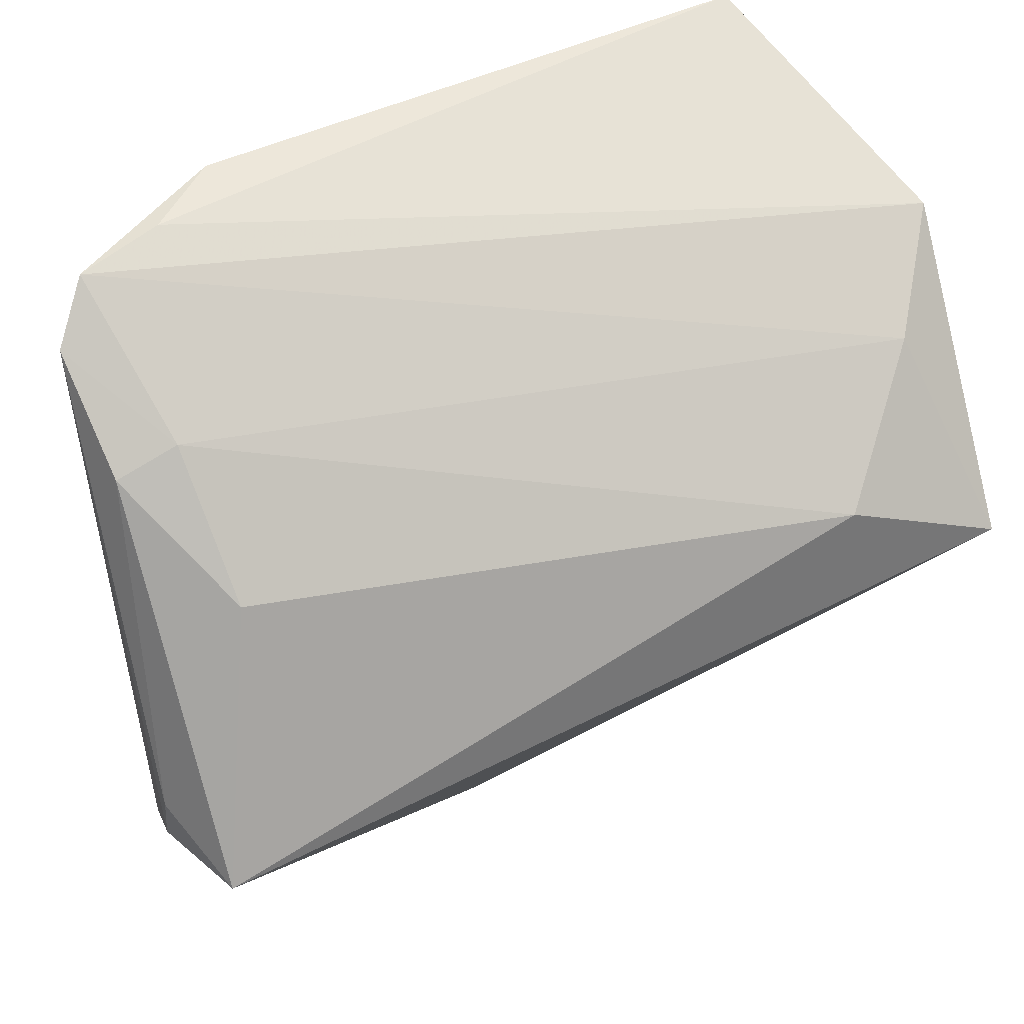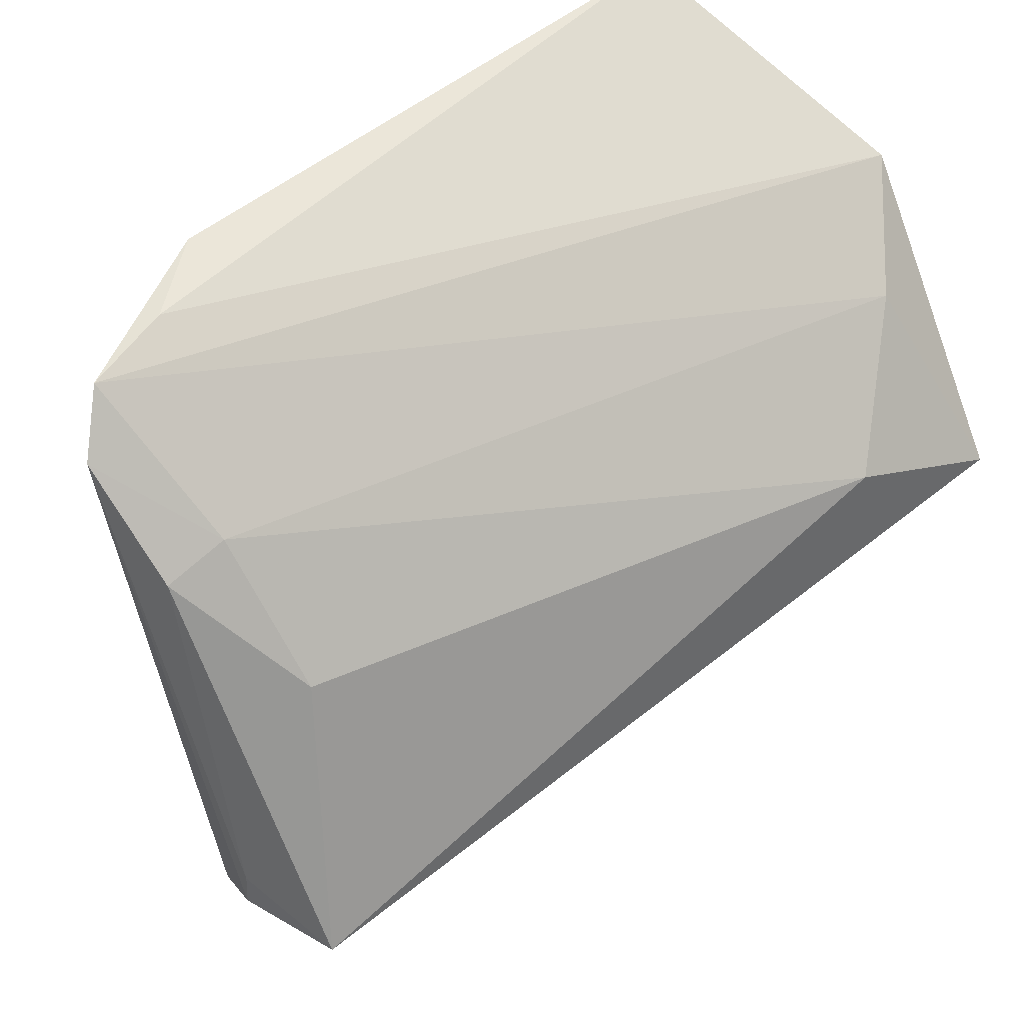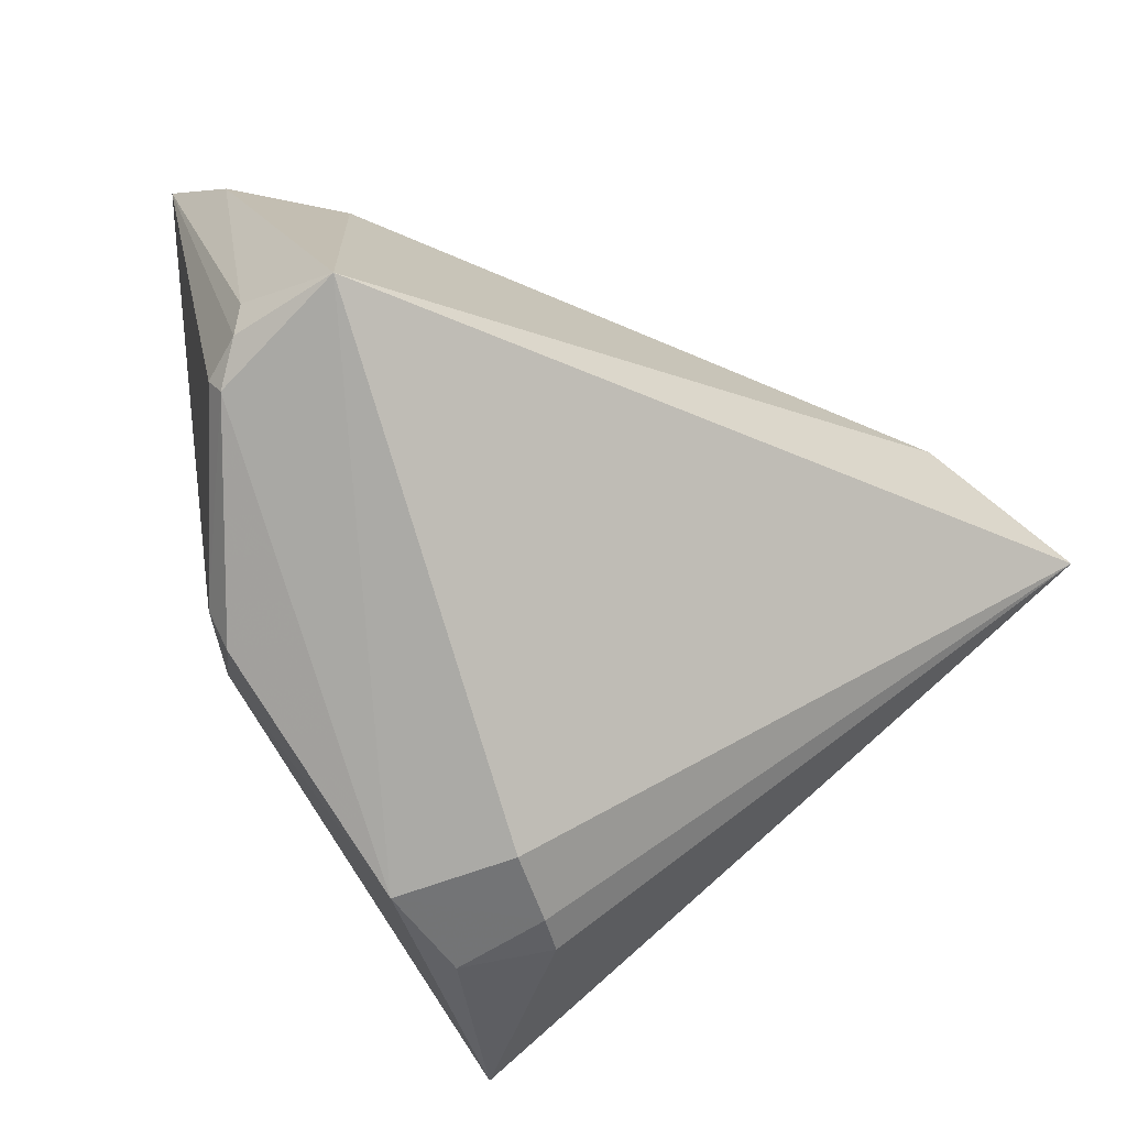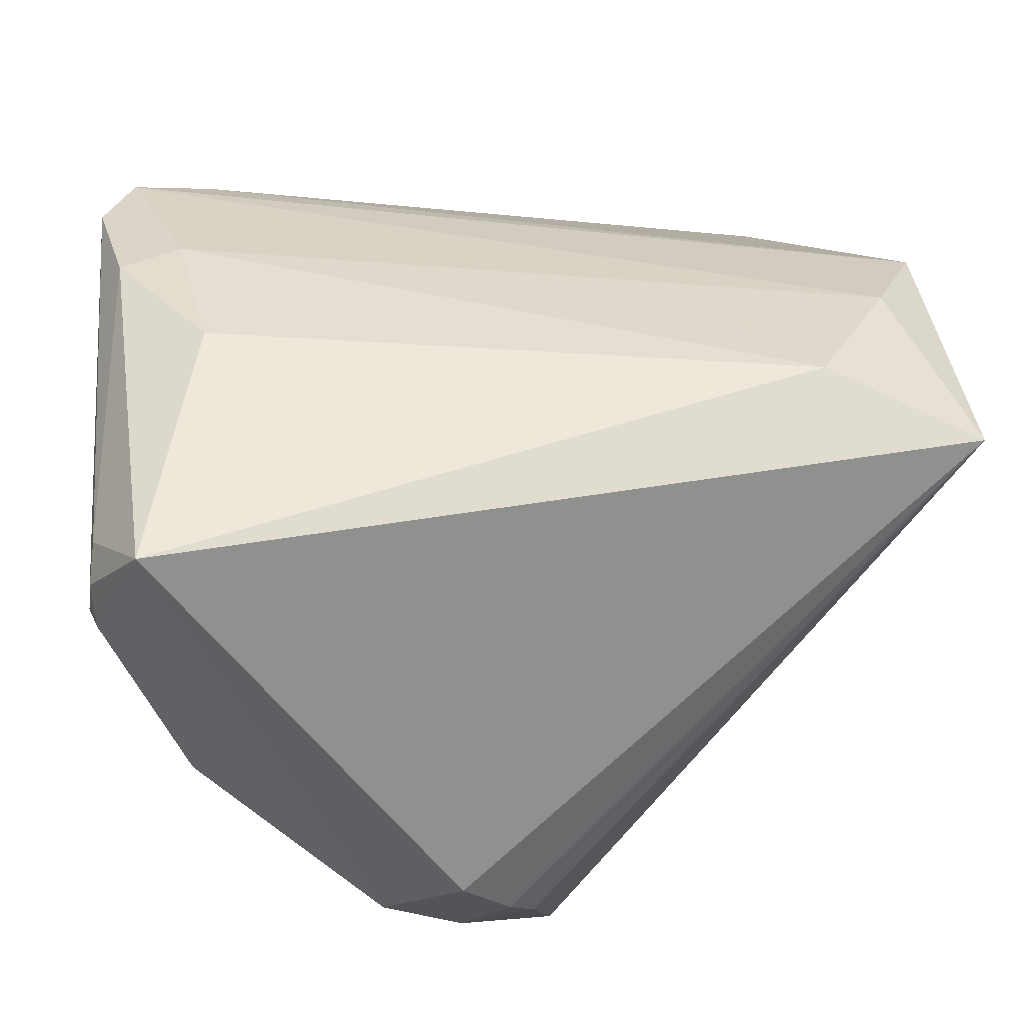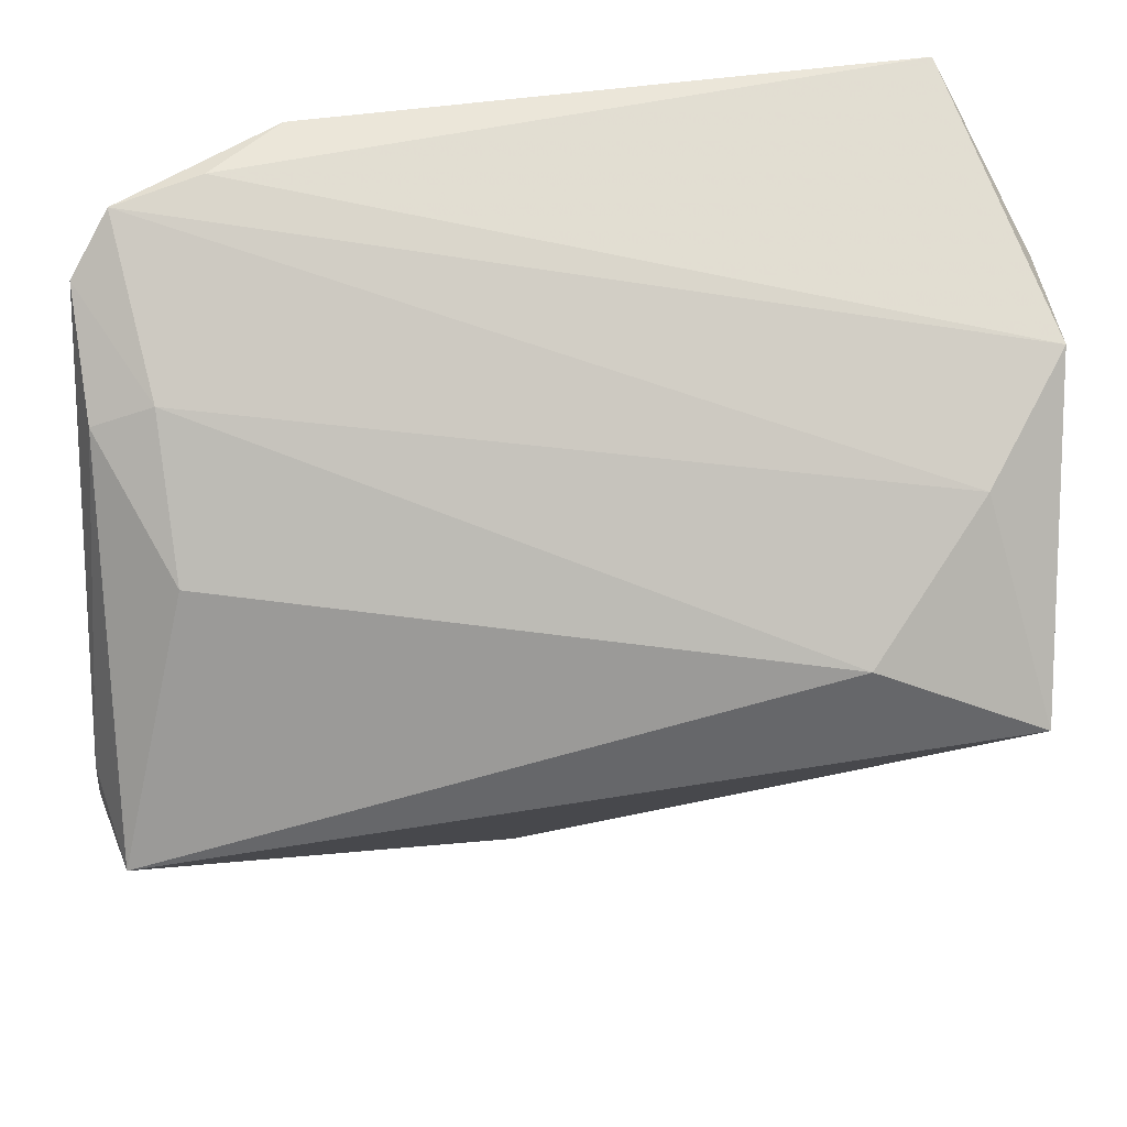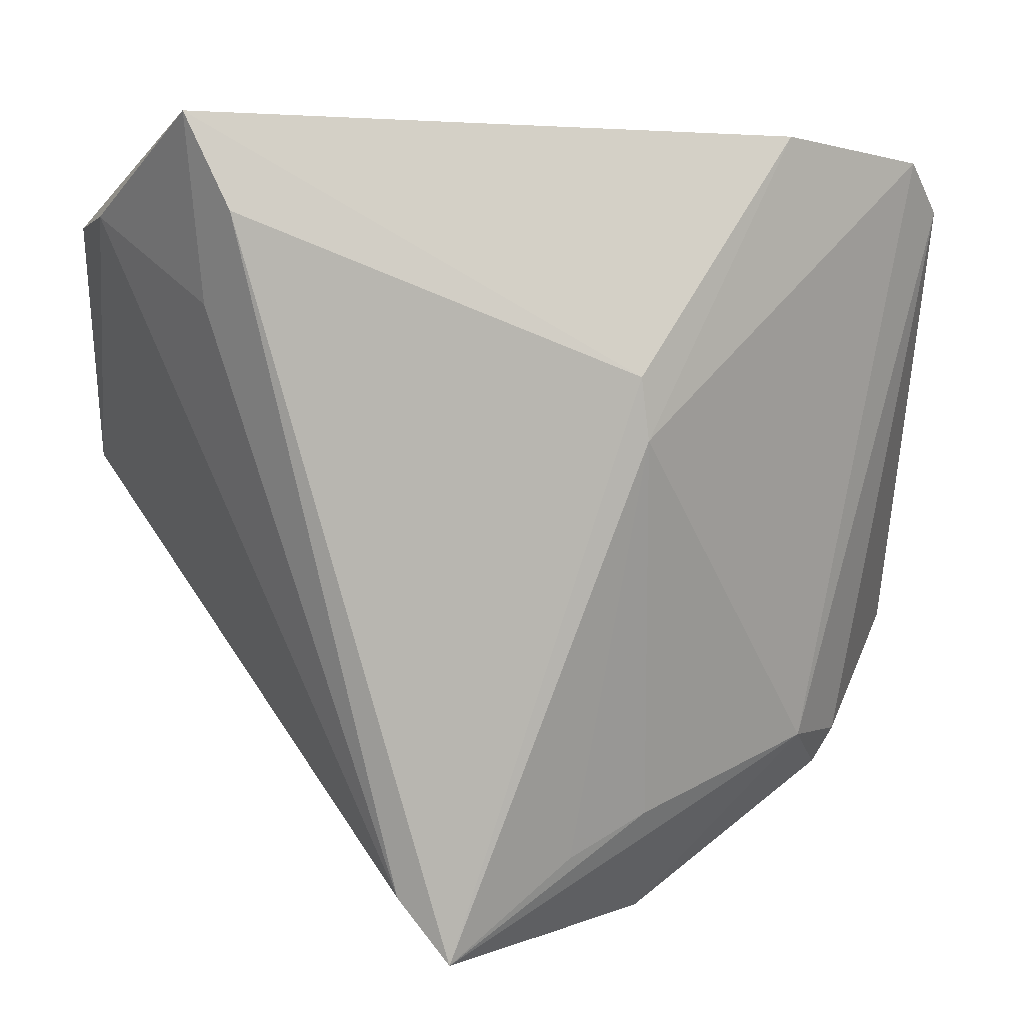
<metadata>
{"format":"obj","ext":"obj","renderer":"f3d","projection":"perspective","resolution":1024,"background":"white","views":[{"elev":41.2,"azim":158.1,"up":"+Y"},{"elev":48.6,"azim":145.4,"up":"+Y"},{"elev":-46.7,"azim":146.8,"up":"+Y"},{"elev":-14.3,"azim":168.9,"up":"+Y"},{"elev":44.3,"azim":-179.7,"up":"+Y"},{"elev":9.7,"azim":-7.5,"up":"+Y"}]}
</metadata>
<code>
v 0.03664 0.04218 0.009489
v -0.04968 0.0346 0.005699
v 0.01324 -0.05019 0.00737
v 0.02891 0.04373 0.01658
v -0.01779 -0.04134 0.02737
v 0.05048 -0.01998 -0.01802
v 0.00948 0.01782 0.02922
v -0.03808 0.02573 0.02159
v 0.04657 0.04033 0.00612
v -0.001356 -0.0504 0.001629
v 0.002799 -0.05158 0.01174
v -0.03517 0.03623 0.02753
v -0.03994 0.0468 0.02454
v 0.03894 0.01211 -0.02174
v 0.04851 0.0237 -0.009486
v -0.04408 0.02315 -0.01828
v -0.01209 -0.04898 0.02922
v 0.01033 0.01071 0.02922
v -0.05211 0.03264 -0.0063
v -0.004875 -0.05035 0.004932
v 0.005326 -0.0491 -0.003786
v 0.05066 -0.01836 -0.02315
v 0.05066 0.03422 0.001674
v 0.03322 -0.02895 0.008362
v 0.03729 -0.03478 -0.0001559
v 0.04621 -0.01782 -0.03466
v 0.04132 0.02663 -0.00958
v -0.03234 0.009561 -0.03068
v 0.04959 -0.02215 -0.01927
v 0.03978 -0.03049 -8.698e-05
v 0.05052 -0.01354 -0.02342
v 0.002501 -0.03856 0.02402
v -0.05138 0.001584 -0.03136
v 0.01202 -0.03468 0.01984
f 18 24 9
f 33 26 21
f 13 2 8
f 33 2 19
f 19 2 13
f 4 18 9
f 17 20 11
f 33 20 17
f 26 14 15
f 31 26 15
f 9 24 23
f 31 15 23
f 22 26 31
f 31 23 22
f 22 23 6
f 10 20 33
f 33 21 10
f 11 20 10
f 28 26 33
f 28 14 26
f 1 19 13
f 9 19 1
f 13 4 1
f 1 4 9
f 7 4 13
f 18 4 7
f 7 17 18
f 5 8 2
f 33 17 5
f 5 2 33
f 24 18 34
f 34 17 24
f 30 23 24
f 6 23 30
f 26 22 29
f 29 22 6
f 6 30 29
f 3 17 11
f 11 10 3
f 3 10 21
f 24 17 3
f 3 21 26
f 26 29 3
f 27 15 14
f 14 28 27
f 9 23 27
f 27 23 15
f 33 19 16
f 16 28 33
f 16 27 28
f 16 19 9
f 9 27 16
f 12 7 13
f 17 7 12
f 12 5 17
f 13 8 12
f 8 5 12
f 18 17 32
f 32 34 18
f 17 34 32
f 25 29 30
f 25 3 29
f 25 30 24
f 24 3 25

</code>
